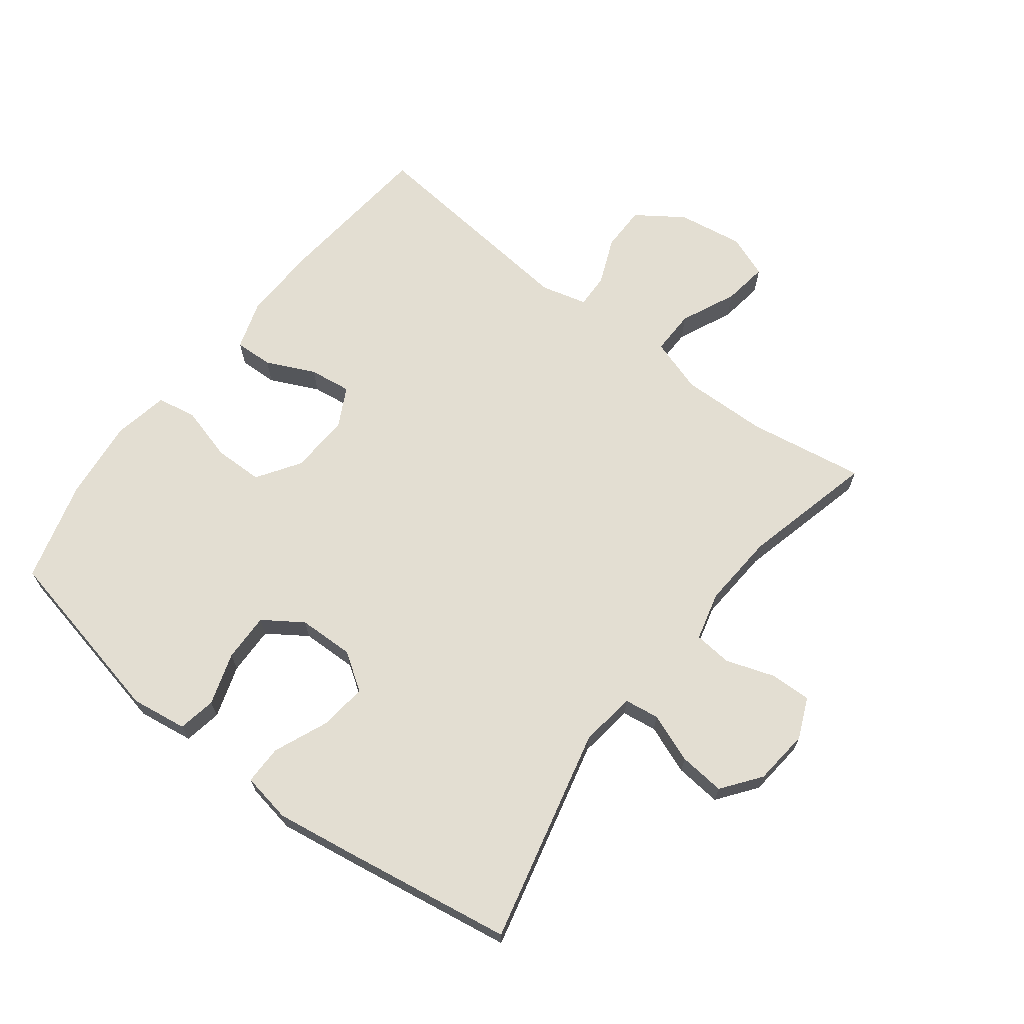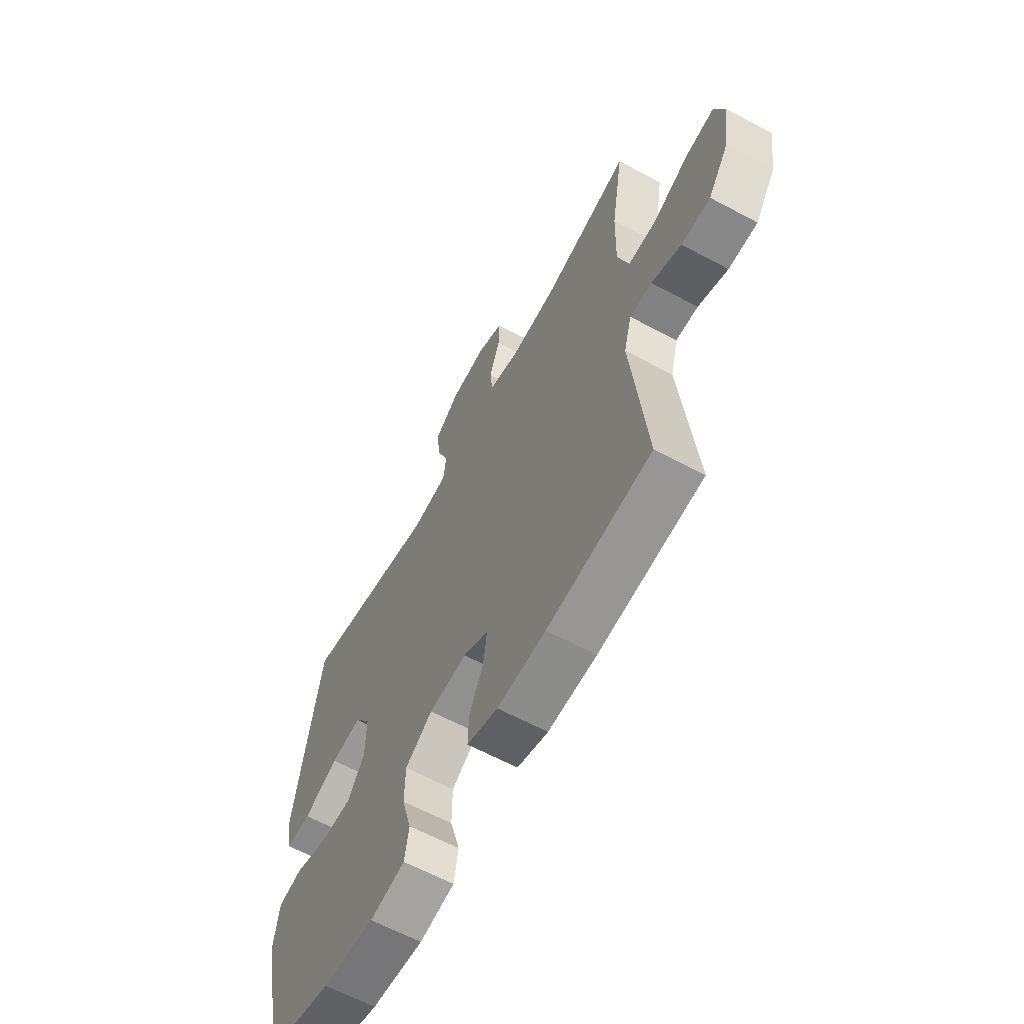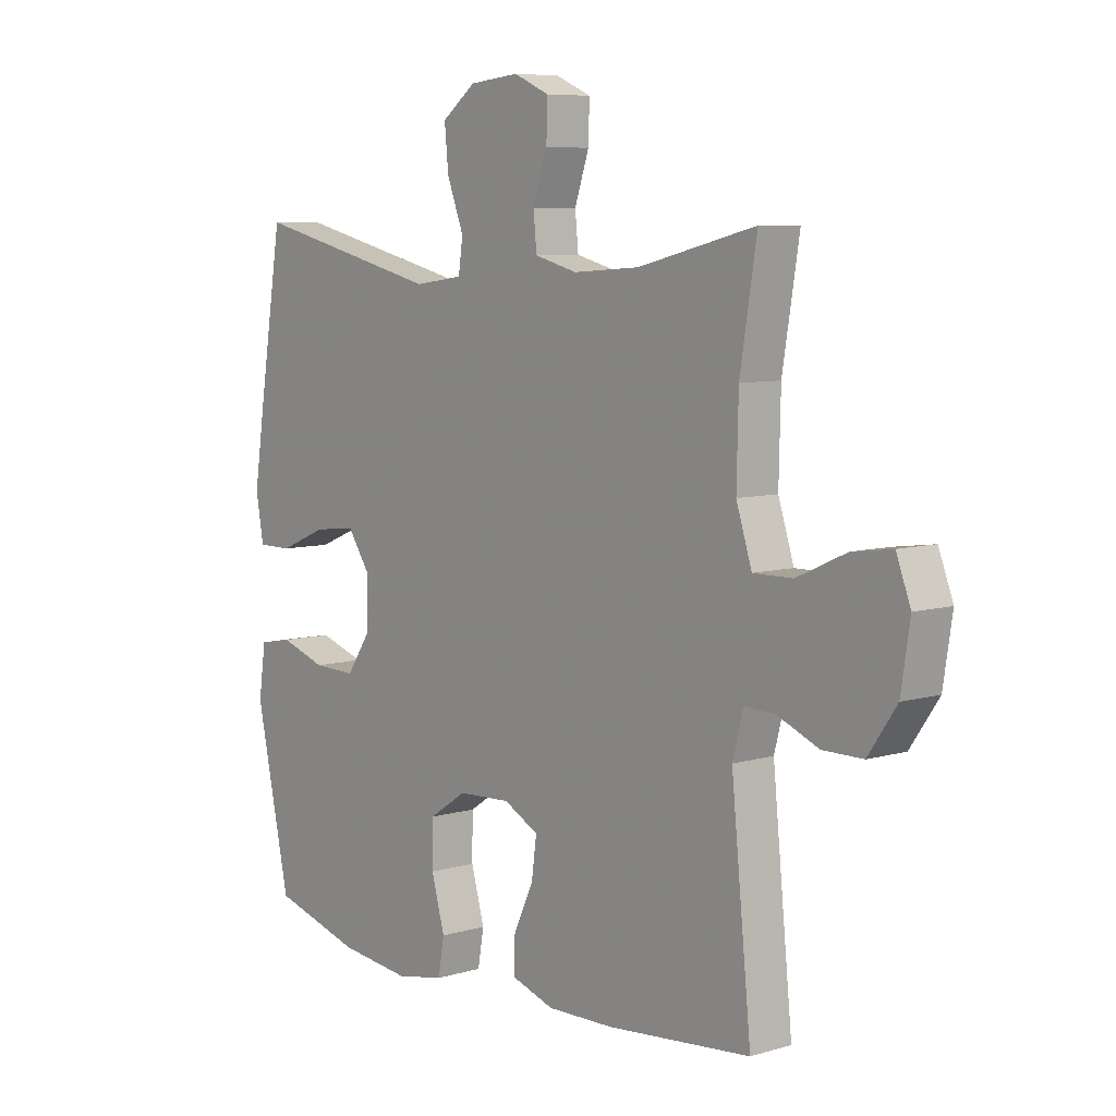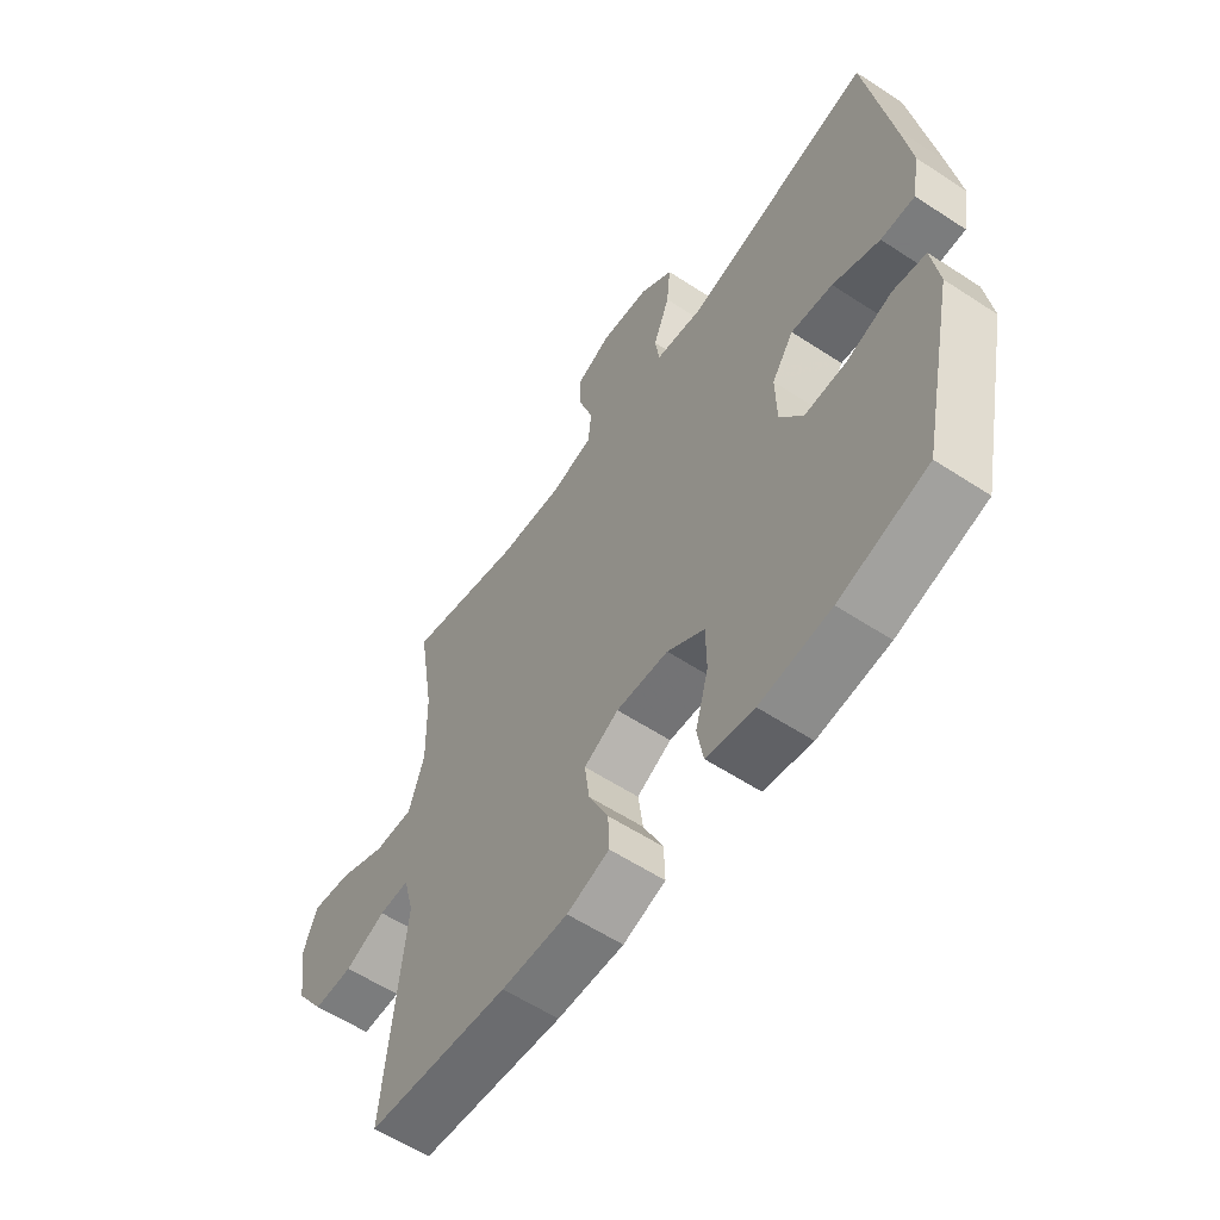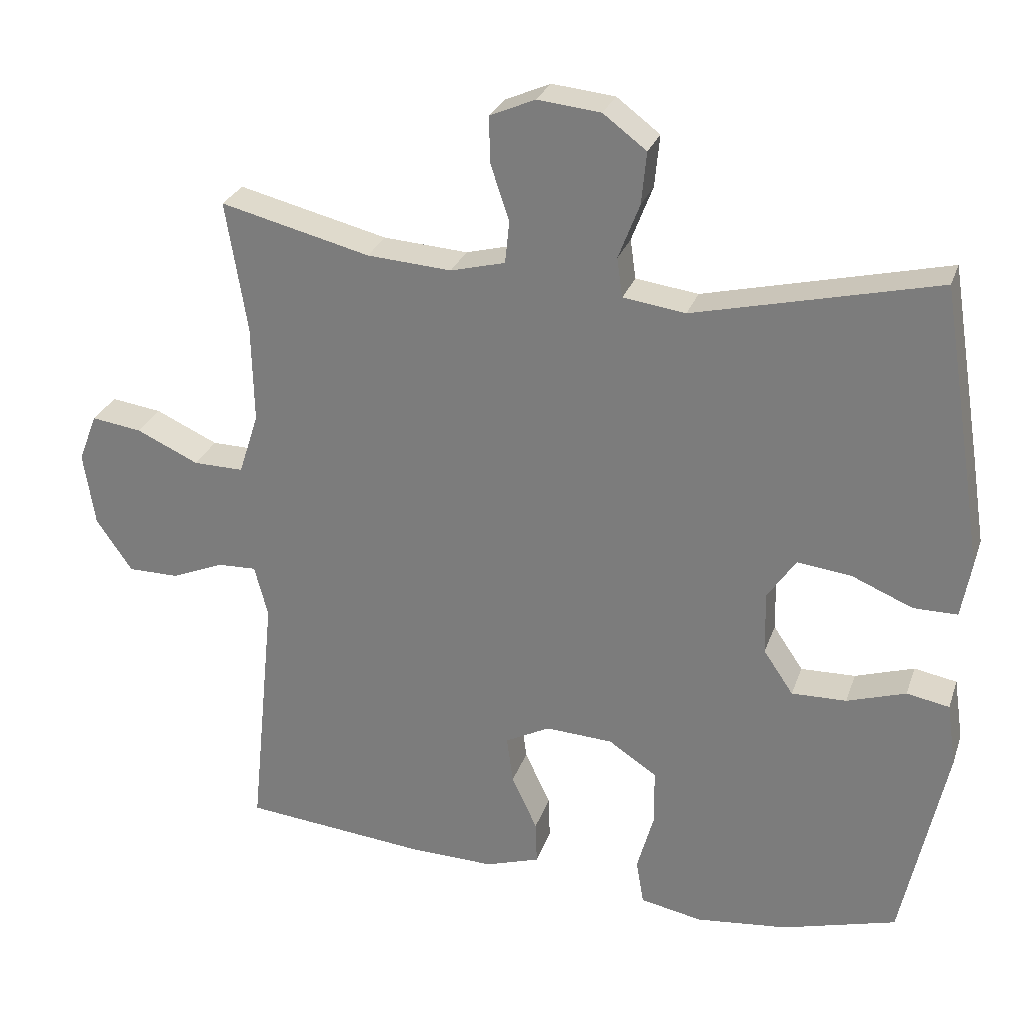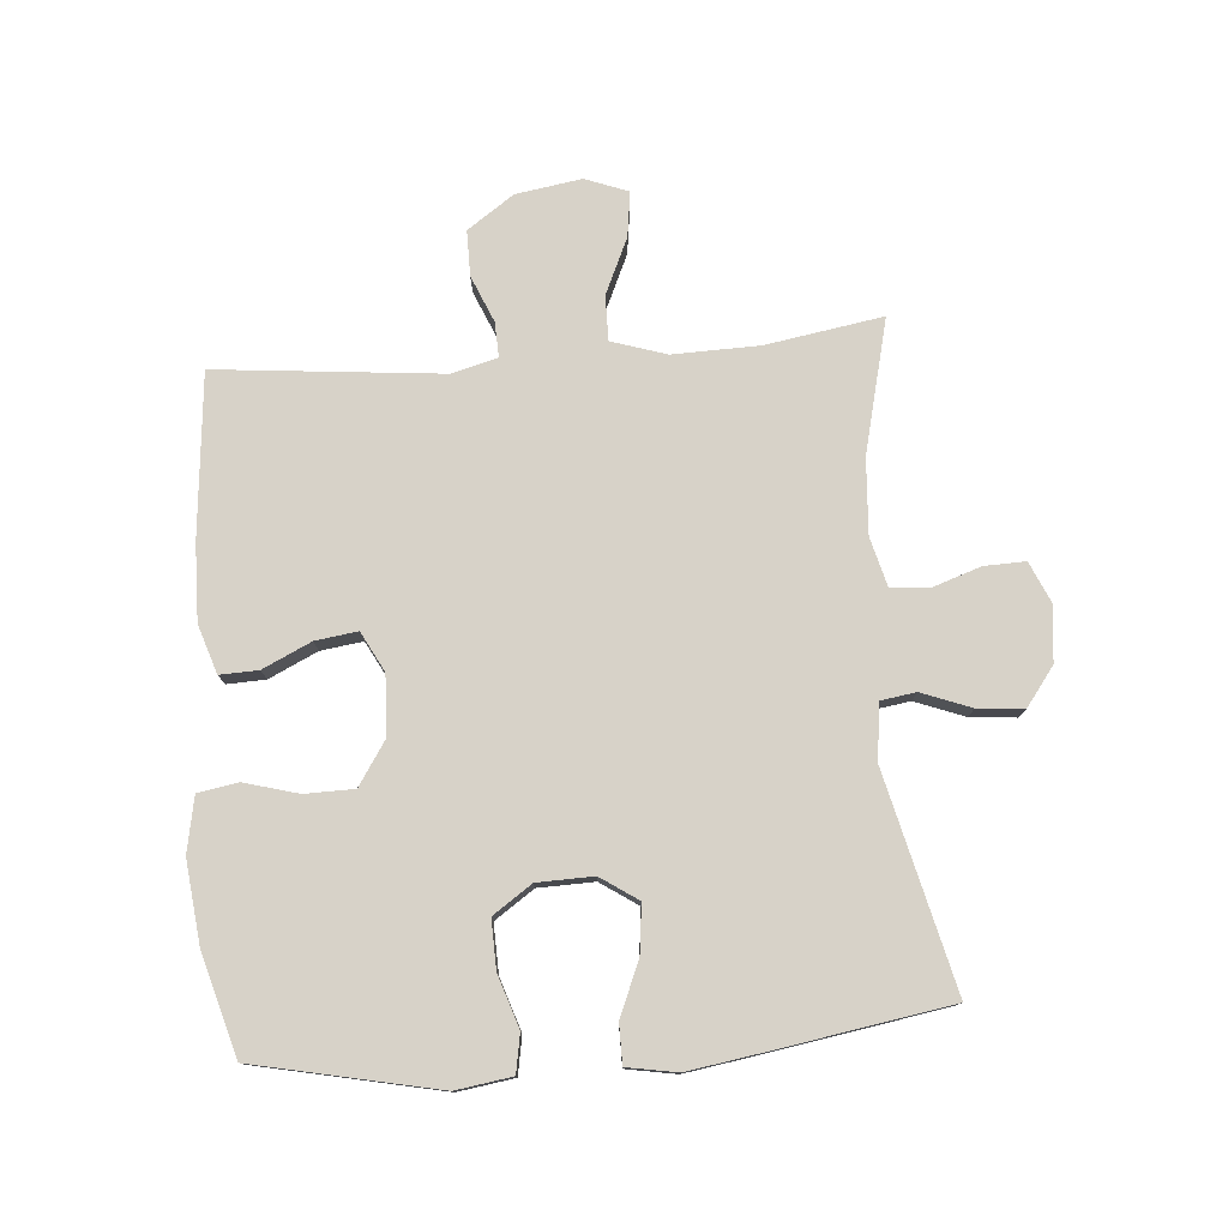
<metadata>
{"format":"obj","ext":"obj","renderer":"f3d","projection":"perspective","resolution":1024,"background":"white","views":[{"elev":67.4,"azim":-52.5,"up":"+Y"},{"elev":-62.7,"azim":61.5,"up":"+Z"},{"elev":7.4,"azim":50.2,"up":"+Z"},{"elev":-58.6,"azim":-124.1,"up":"+Z"},{"elev":27.5,"azim":-162.9,"up":"+Z"},{"elev":77.4,"azim":-94.7,"up":"+Y"}]}
</metadata>
<code>
v 0.5 0.07 0.5
v 0.47 0.07 0.315
v 0.467 0.07 0.178
v 0.495 0.07 0.091
v 0.566 0.07 0.092
v 0.654 0.07 0.132
v 0.725 0.07 0.142
v 0.751 0.07 0.074
v 0.735 0.07 -0.03
v 0.684 0.07 -0.104
v 0.612 0.07 -0.104
v 0.538 0.07 -0.073
v 0.483 0.07 -0.071
v 0.464 0.07 -0.144
v 0.5 0.07 -0.5
v 0.242 0.07 -0.525
v 0.121 0.07 -0.528
v 0.044 0.07 -0.503
v 0.046 0.07 -0.442
v 0.082 0.07 -0.365
v 0.091 0.07 -0.298
v 0.028 0.07 -0.265
v -0.067 0.07 -0.27
v -0.135 0.07 -0.315
v -0.136 0.07 -0.393
v -0.112 0.07 -0.479
v -0.123 0.07 -0.542
v -0.21 0.07 -0.559
v -0.339 0.07 -0.545
v -0.5 0.07 -0.5
v -0.562 0.07 -0.211
v -0.549 0.07 -0.122
v -0.489 0.07 -0.111
v -0.406 0.07 -0.138
v -0.329 0.07 -0.14
v -0.287 0.07 -0.078
v -0.285 0.07 0.011
v -0.325 0.07 0.07
v -0.401 0.07 0.061
v -0.487 0.07 0.025
v -0.549 0.07 0.025
v -0.563 0.07 0.104
v -0.544 0.07 0.228
v -0.5 0.07 0.5
v -0.158 0.07 0.418
v -0.07 0.07 0.43
v -0.062 0.07 0.485
v -0.092 0.07 0.563
v -0.099 0.07 0.636
v -0.038 0.07 0.682
v 0.051 0.07 0.691
v 0.115 0.07 0.663
v 0.113 0.07 0.597
v 0.087 0.07 0.52
v 0.093 0.07 0.46
v 0.17 0.07 0.44
v 0.289 0.07 0.448
v 0.5 0 0.5
v 0.47 0 0.315
v 0.467 0 0.178
v 0.495 0 0.091
v 0.566 0 0.092
v 0.654 0 0.132
v 0.725 0 0.142
v 0.751 0 0.074
v 0.735 0 -0.03
v 0.684 0 -0.104
v 0.612 0 -0.104
v 0.538 0 -0.073
v 0.483 0 -0.071
v 0.464 0 -0.144
v 0.5 0 -0.5
v 0.242 0 -0.525
v 0.121 0 -0.528
v 0.044 0 -0.503
v 0.046 0 -0.442
v 0.082 0 -0.365
v 0.091 0 -0.298
v 0.028 0 -0.265
v -0.067 0 -0.27
v -0.135 0 -0.315
v -0.136 0 -0.393
v -0.112 0 -0.479
v -0.123 0 -0.542
v -0.21 0 -0.559
v -0.339 0 -0.545
v -0.5 0 -0.5
v -0.562 0 -0.211
v -0.549 0 -0.122
v -0.489 0 -0.111
v -0.406 0 -0.138
v -0.329 0 -0.14
v -0.287 0 -0.078
v -0.285 0 0.011
v -0.325 0 0.07
v -0.401 0 0.061
v -0.487 0 0.025
v -0.549 0 0.025
v -0.563 0 0.104
v -0.544 0 0.228
v -0.5 0 0.5
v -0.158 0 0.418
v -0.07 0 0.43
v -0.062 0 0.485
v -0.092 0 0.563
v -0.099 0 0.636
v -0.038 0 0.682
v 0.051 0 0.691
v 0.115 0 0.663
v 0.113 0 0.597
v 0.087 0 0.52
v 0.093 0 0.46
v 0.17 0 0.44
v 0.289 0 0.448
f 51 52 53 54
f 51 54 55
f 50 51 55
f 47 48 49 50
f 47 50 55
f 46 47 55 56
f 42 43 44 45
f 42 45 46 56
f 39 40 41 42
f 38 39 42 56
f 31 32 33 34
f 31 34 35
f 30 31 35
f 29 30 35 36
f 25 26 27 28
f 24 25 28 29
f 17 18 19 20
f 17 20 21
f 14 15 16 17
f 13 14 17 21
f 9 10 11 12
f 9 12 13
f 8 9 13
f 5 6 7 8
f 4 5 8 13
f 3 4 13 21
f 57 1 2
f 37 38 56 57
f 36 37 57 2
f 24 29 36
f 23 24 36 2
f 22 23 2 3
f 3 21 22
f 111 110 109 108
f 112 111 108
f 112 108 107
f 107 106 105 104
f 112 107 104
f 113 112 104 103
f 102 101 100 99
f 113 103 102 99
f 99 98 97 96
f 113 99 96 95
f 91 90 89 88
f 92 91 88
f 92 88 87
f 93 92 87 86
f 85 84 83 82
f 86 85 82 81
f 77 76 75 74
f 78 77 74
f 74 73 72 71
f 78 74 71 70
f 69 68 67 66
f 70 69 66
f 70 66 65
f 65 64 63 62
f 70 65 62 61
f 78 70 61 60
f 59 58 114
f 114 113 95 94
f 59 114 94 93
f 93 86 81
f 59 93 81 80
f 60 59 80 79
f 79 78 60
f 1 58 59 2
f 2 59 60 3
f 3 60 61 4
f 4 61 62 5
f 5 62 63 6
f 6 63 64 7
f 7 64 65 8
f 8 65 66 9
f 9 66 67 10
f 10 67 68 11
f 11 68 69 12
f 12 69 70 13
f 13 70 71 14
f 14 71 72 15
f 15 72 73 16
f 16 73 74 17
f 17 74 75 18
f 18 75 76 19
f 19 76 77 20
f 20 77 78 21
f 21 78 79 22
f 22 79 80 23
f 23 80 81 24
f 24 81 82 25
f 25 82 83 26
f 26 83 84 27
f 27 84 85 28
f 28 85 86 29
f 29 86 87 30
f 30 87 88 31
f 31 88 89 32
f 32 89 90 33
f 33 90 91 34
f 34 91 92 35
f 35 92 93 36
f 36 93 94 37
f 37 94 95 38
f 38 95 96 39
f 39 96 97 40
f 40 97 98 41
f 41 98 99 42
f 42 99 100 43
f 43 100 101 44
f 44 101 102 45
f 45 102 103 46
f 46 103 104 47
f 47 104 105 48
f 48 105 106 49
f 49 106 107 50
f 50 107 108 51
f 51 108 109 52
f 52 109 110 53
f 53 110 111 54
f 54 111 112 55
f 55 112 113 56
f 56 113 114 57
f 57 114 58 1

</code>
